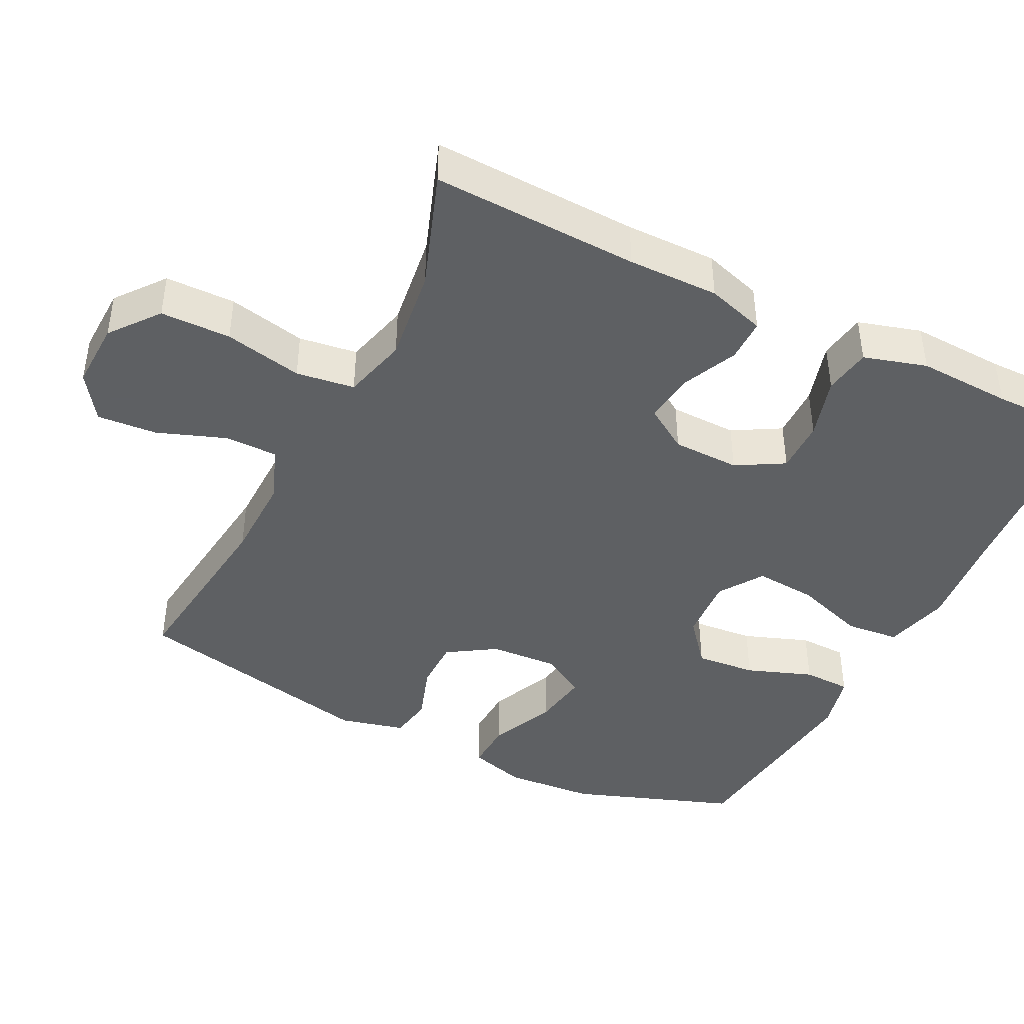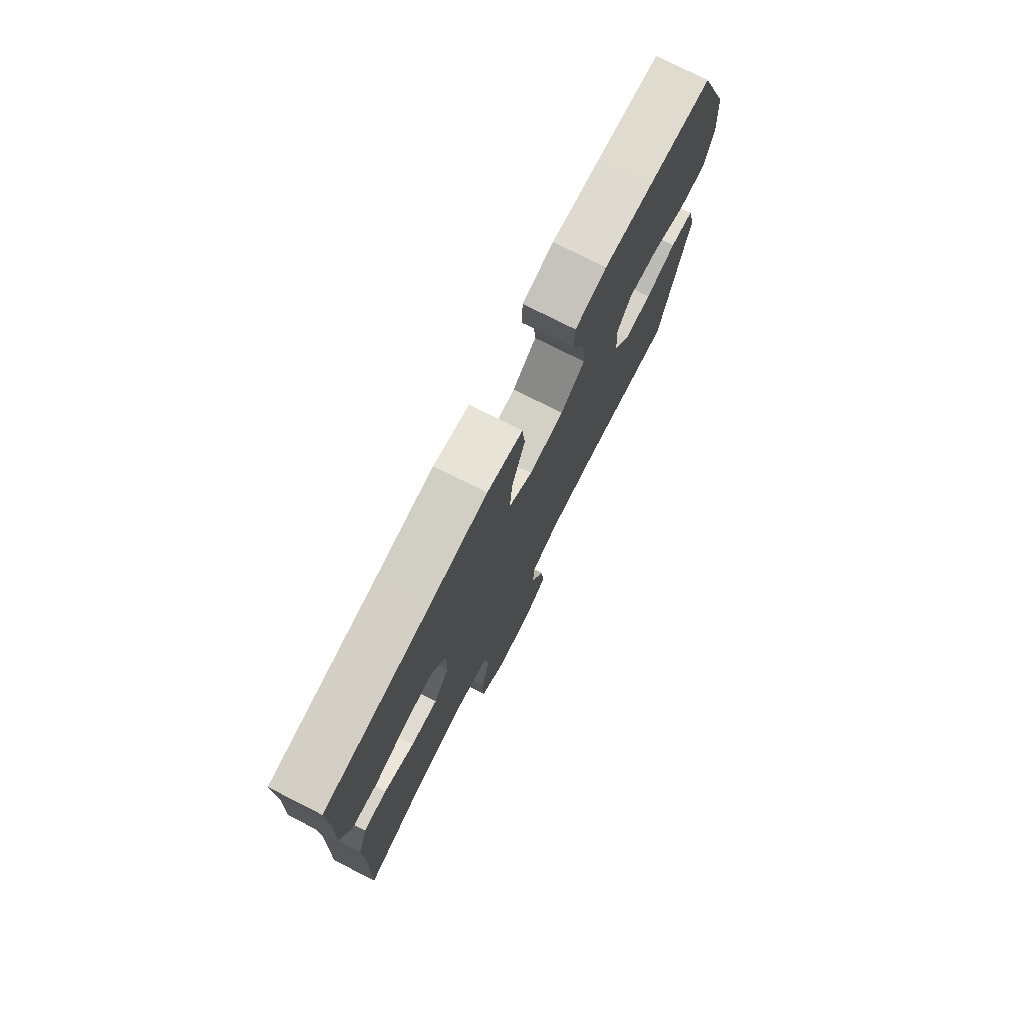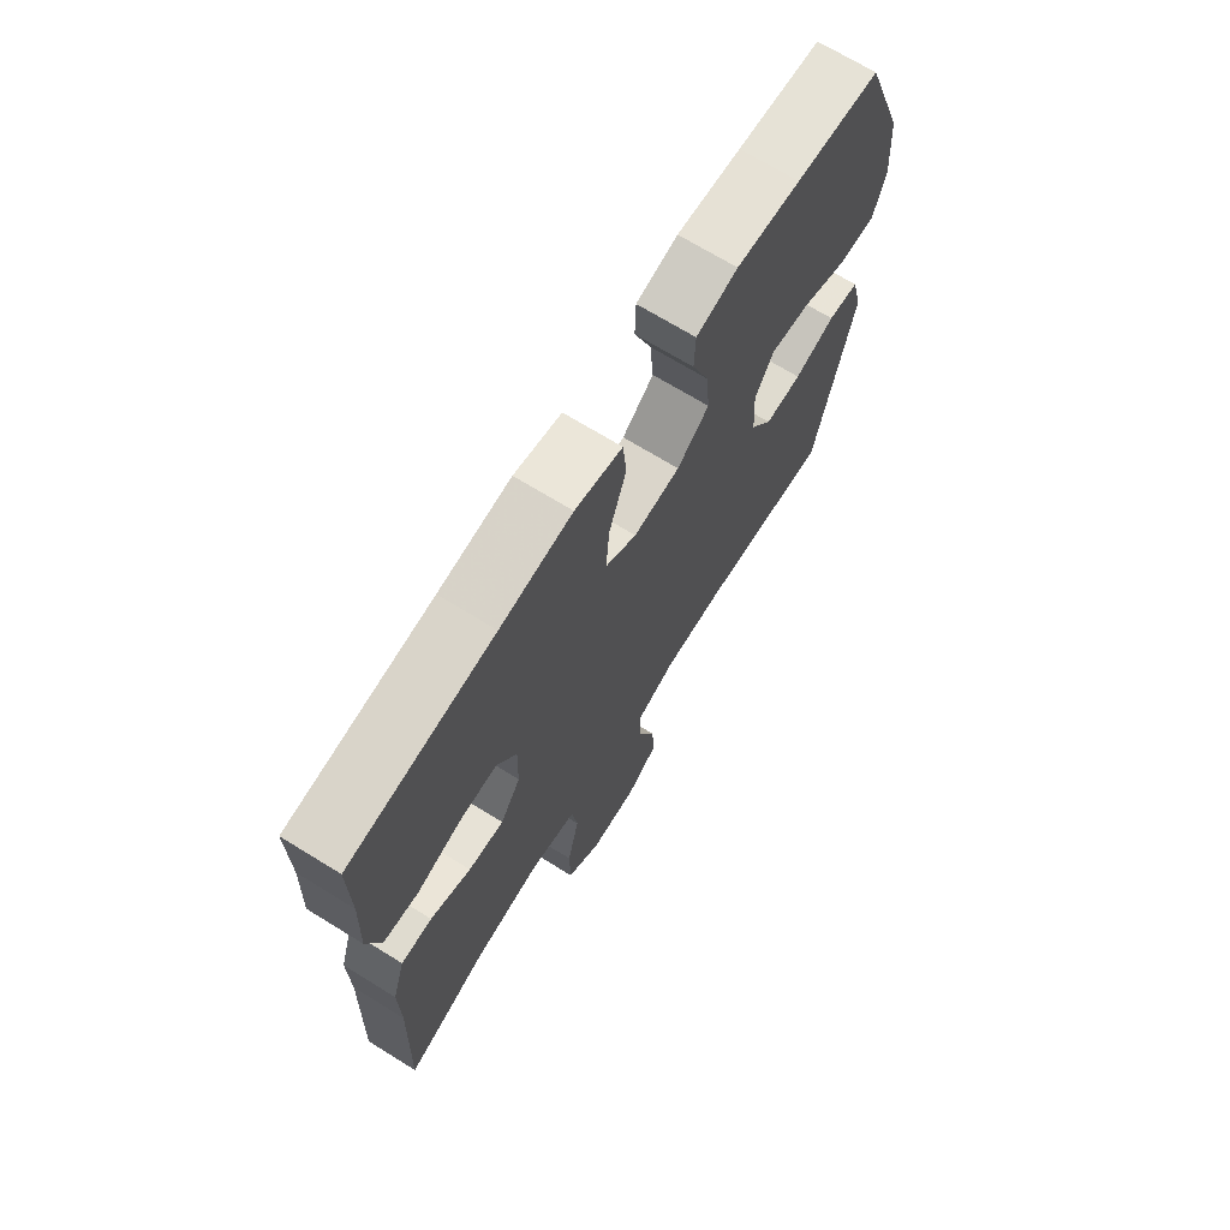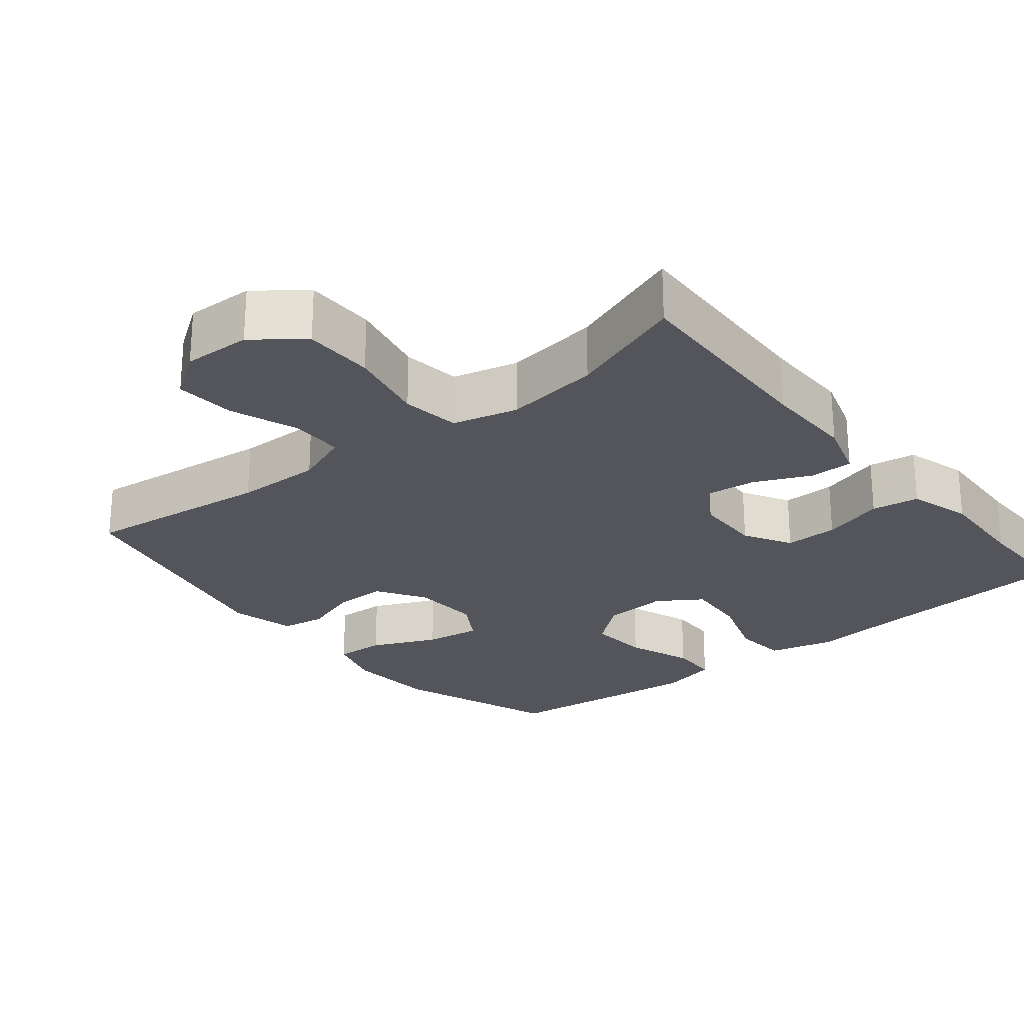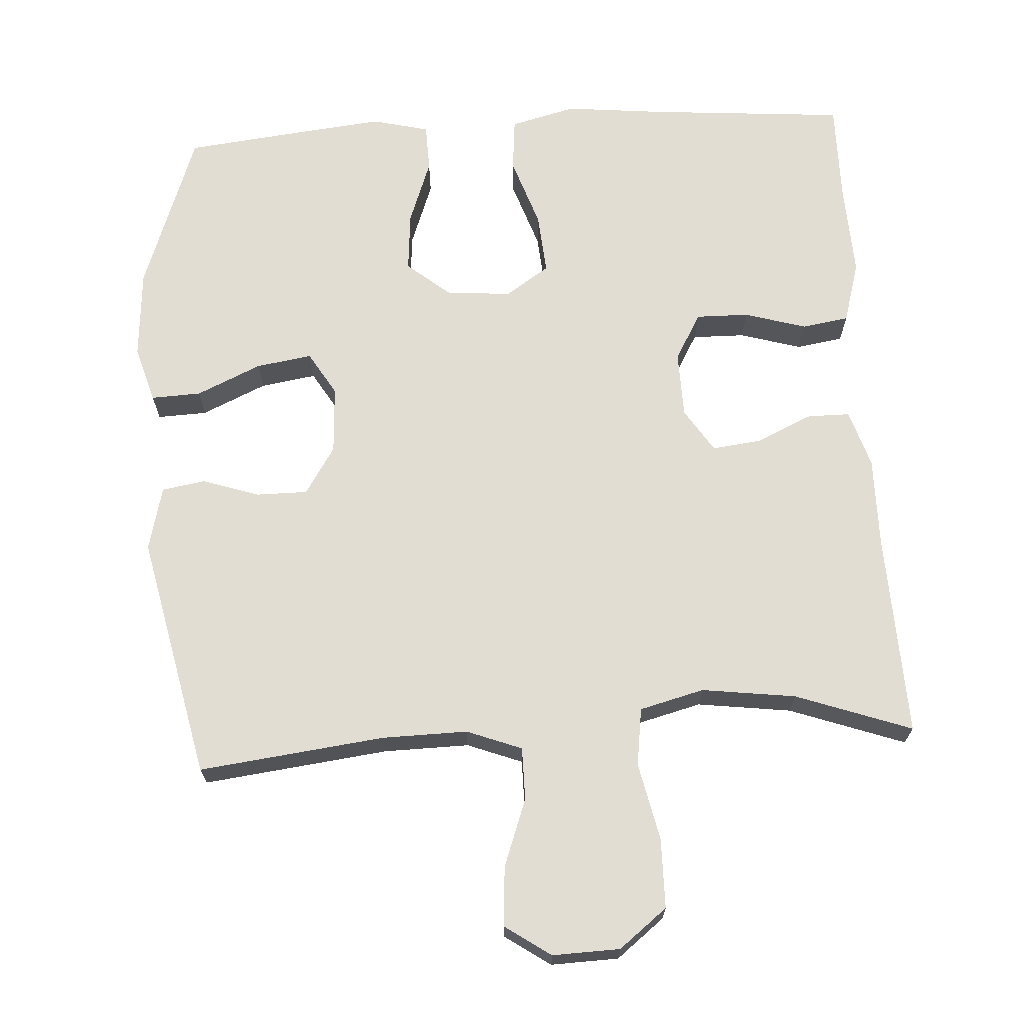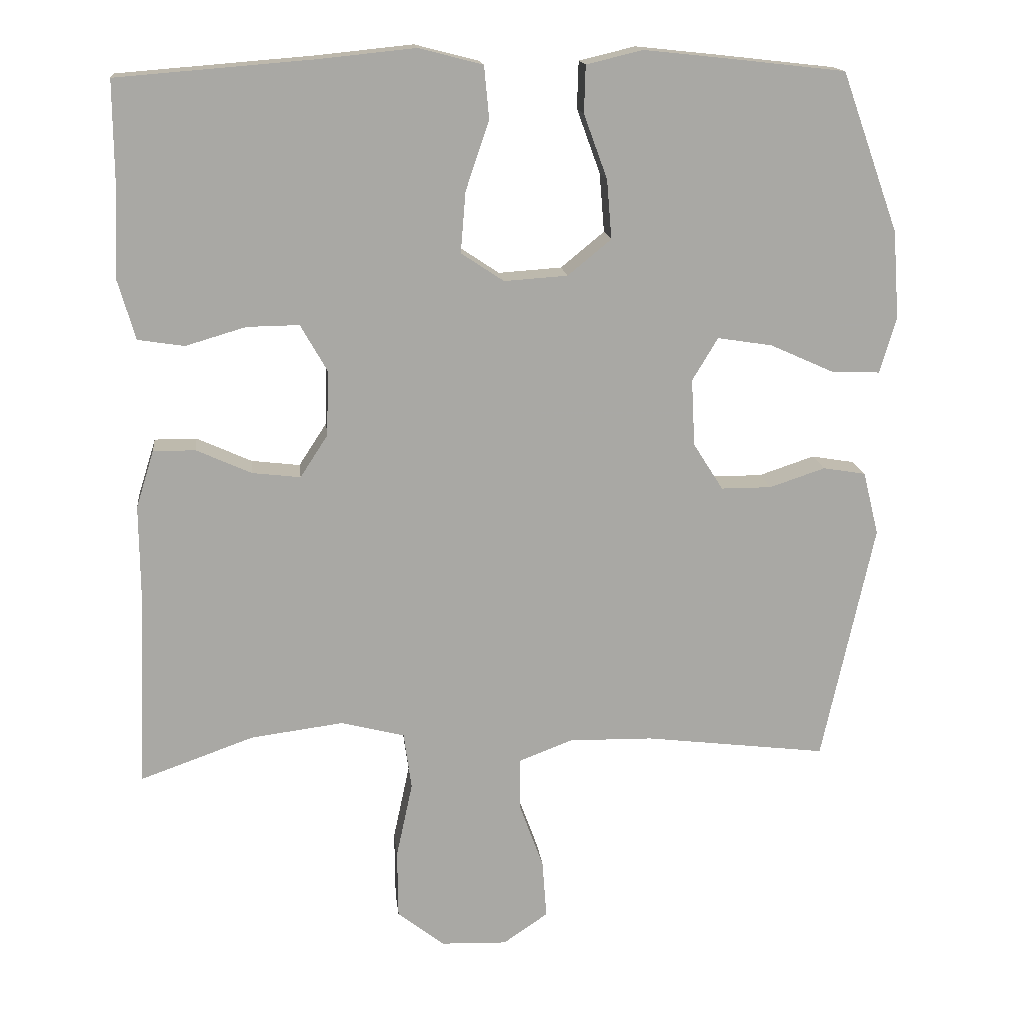
<metadata>
{"format":"obj","ext":"obj","renderer":"f3d","projection":"perspective","resolution":1024,"background":"white","views":[{"elev":-42.7,"azim":-116.5,"up":"+Y"},{"elev":76.7,"azim":-63.1,"up":"+Z"},{"elev":70.3,"azim":-58.4,"up":"+Z"},{"elev":-25.0,"azim":-140.9,"up":"+Y"},{"elev":68.3,"azim":176.6,"up":"+Y"},{"elev":15.4,"azim":-6.3,"up":"+Z"}]}
</metadata>
<code>
v 0.5 0.07 0.5
v 0.58 0.07 0.277
v 0.589 0.07 0.153
v 0.566 0.07 0.075
v 0.497 0.07 0.078
v 0.408 0.07 0.118
v 0.331 0.07 0.13
v 0.295 0.07 0.07
v 0.3 0.07 -0.024
v 0.342 0.07 -0.09
v 0.413 0.07 -0.09
v 0.491 0.07 -0.064
v 0.551 0.07 -0.074
v 0.573 0.07 -0.163
v 0.5 0.07 -0.5
v 0.244 0.07 -0.469
v 0.126 0.07 -0.467
v 0.05 0.07 -0.496
v 0.05 0.07 -0.569
v 0.084 0.07 -0.662
v 0.09 0.07 -0.744
v 0.027 0.07 -0.787
v -0.066 0.07 -0.784
v -0.132 0.07 -0.732
v -0.133 0.07 -0.636
v -0.11 0.07 -0.529
v -0.121 0.07 -0.449
v -0.21 0.07 -0.426
v -0.34 0.07 -0.443
v -0.5 0.07 -0.5
v -0.489 0.07 -0.217
v -0.49 0.07 -0.093
v -0.465 0.07 -0.013
v -0.406 0.07 -0.013
v -0.329 0.07 -0.048
v -0.261 0.07 -0.056
v -0.222 0.07 0.004
v -0.22 0.07 0.096
v -0.257 0.07 0.161
v -0.33 0.07 0.16
v -0.415 0.07 0.135
v -0.48 0.07 0.145
v -0.505 0.07 0.231
v -0.499 0.07 0.36
v -0.5 0.07 0.5
v -0.227 0.07 0.522
v -0.09 0.07 0.536
v 0 0.07 0.513
v 0.007 0.07 0.439
v -0.026 0.07 0.342
v -0.033 0.07 0.257
v 0.027 0.07 0.217
v 0.116 0.07 0.223
v 0.177 0.07 0.273
v 0.17 0.07 0.356
v 0.137 0.07 0.446
v 0.139 0.07 0.512
v 0.218 0.07 0.531
v 0.34 0.07 0.518
v 0.5 0 0.5
v 0.58 0 0.277
v 0.589 0 0.153
v 0.566 0 0.075
v 0.497 0 0.078
v 0.408 0 0.118
v 0.331 0 0.13
v 0.295 0 0.07
v 0.3 0 -0.024
v 0.342 0 -0.09
v 0.413 0 -0.09
v 0.491 0 -0.064
v 0.551 0 -0.074
v 0.573 0 -0.163
v 0.5 0 -0.5
v 0.244 0 -0.469
v 0.126 0 -0.467
v 0.05 0 -0.496
v 0.05 0 -0.569
v 0.084 0 -0.662
v 0.09 0 -0.744
v 0.027 0 -0.787
v -0.066 0 -0.784
v -0.132 0 -0.732
v -0.133 0 -0.636
v -0.11 0 -0.529
v -0.121 0 -0.449
v -0.21 0 -0.426
v -0.34 0 -0.443
v -0.5 0 -0.5
v -0.489 0 -0.217
v -0.49 0 -0.093
v -0.465 0 -0.013
v -0.406 0 -0.013
v -0.329 0 -0.048
v -0.261 0 -0.056
v -0.222 0 0.004
v -0.22 0 0.096
v -0.257 0 0.161
v -0.33 0 0.16
v -0.415 0 0.135
v -0.48 0 0.145
v -0.505 0 0.231
v -0.499 0 0.36
v -0.5 0 0.5
v -0.227 0 0.522
v -0.09 0 0.536
v 0 0 0.513
v 0.007 0 0.439
v -0.026 0 0.342
v -0.033 0 0.257
v 0.027 0 0.217
v 0.116 0 0.223
v 0.177 0 0.273
v 0.17 0 0.356
v 0.137 0 0.446
v 0.139 0 0.512
v 0.218 0 0.531
v 0.34 0 0.518
f 55 56 57 58
f 54 55 58 59
f 47 48 49 50
f 46 47 50 51
f 44 45 46 51
f 43 44 51 52
f 40 41 42 43
f 39 40 43 52
f 32 33 34 35
f 31 32 35 36
f 29 30 31 36
f 28 29 36 37
f 23 24 25 26
f 23 26 27
f 22 23 27
f 19 20 21 22
f 18 19 22 27
f 17 18 27
f 16 17 27 28
f 14 15 16
f 11 12 13 14
f 10 11 14 16
f 9 10 16 28
f 3 4 5 6
f 3 6 7
f 2 3 7
f 54 59 1 2
f 53 54 2 7
f 38 39 52 53
f 38 53 7 8
f 28 37 38
f 8 9 28 38
f 117 116 115 114
f 118 117 114 113
f 109 108 107 106
f 110 109 106 105
f 110 105 104 103
f 111 110 103 102
f 102 101 100 99
f 111 102 99 98
f 94 93 92 91
f 95 94 91 90
f 95 90 89 88
f 96 95 88 87
f 85 84 83 82
f 86 85 82
f 86 82 81
f 81 80 79 78
f 86 81 78 77
f 86 77 76
f 87 86 76 75
f 75 74 73
f 73 72 71 70
f 75 73 70 69
f 87 75 69 68
f 65 64 63 62
f 66 65 62
f 66 62 61
f 61 60 118 113
f 66 61 113 112
f 112 111 98 97
f 67 66 112 97
f 97 96 87
f 97 87 68 67
f 1 60 61 2
f 2 61 62 3
f 3 62 63 4
f 4 63 64 5
f 5 64 65 6
f 6 65 66 7
f 7 66 67 8
f 8 67 68 9
f 9 68 69 10
f 10 69 70 11
f 11 70 71 12
f 12 71 72 13
f 13 72 73 14
f 14 73 74 15
f 15 74 75 16
f 16 75 76 17
f 17 76 77 18
f 18 77 78 19
f 19 78 79 20
f 20 79 80 21
f 21 80 81 22
f 22 81 82 23
f 23 82 83 24
f 24 83 84 25
f 25 84 85 26
f 26 85 86 27
f 27 86 87 28
f 28 87 88 29
f 29 88 89 30
f 30 89 90 31
f 31 90 91 32
f 32 91 92 33
f 33 92 93 34
f 34 93 94 35
f 35 94 95 36
f 36 95 96 37
f 37 96 97 38
f 38 97 98 39
f 39 98 99 40
f 40 99 100 41
f 41 100 101 42
f 42 101 102 43
f 43 102 103 44
f 44 103 104 45
f 45 104 105 46
f 46 105 106 47
f 47 106 107 48
f 48 107 108 49
f 49 108 109 50
f 50 109 110 51
f 51 110 111 52
f 52 111 112 53
f 53 112 113 54
f 54 113 114 55
f 55 114 115 56
f 56 115 116 57
f 57 116 117 58
f 58 117 118 59
f 59 118 60 1

</code>
